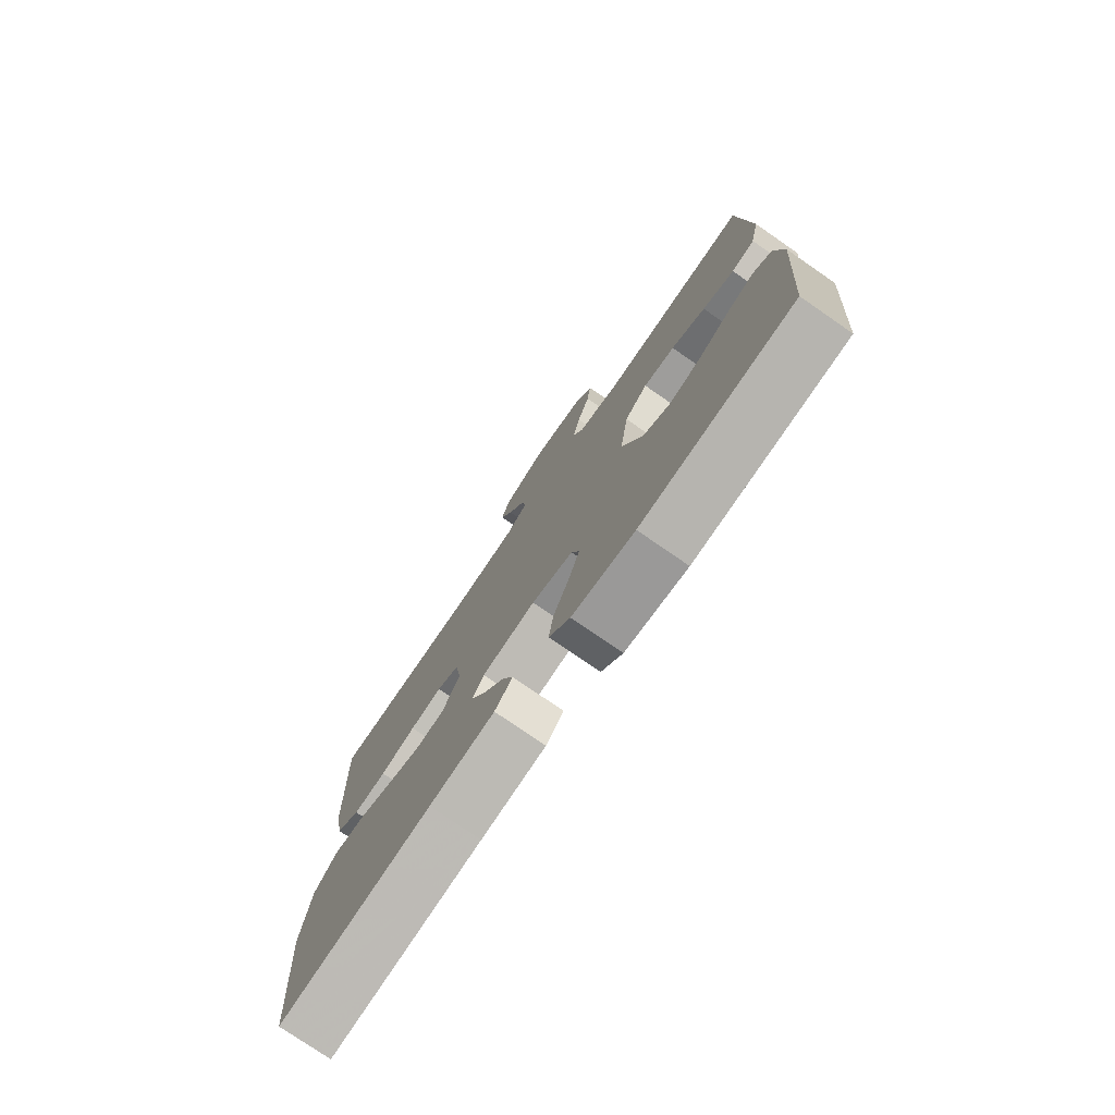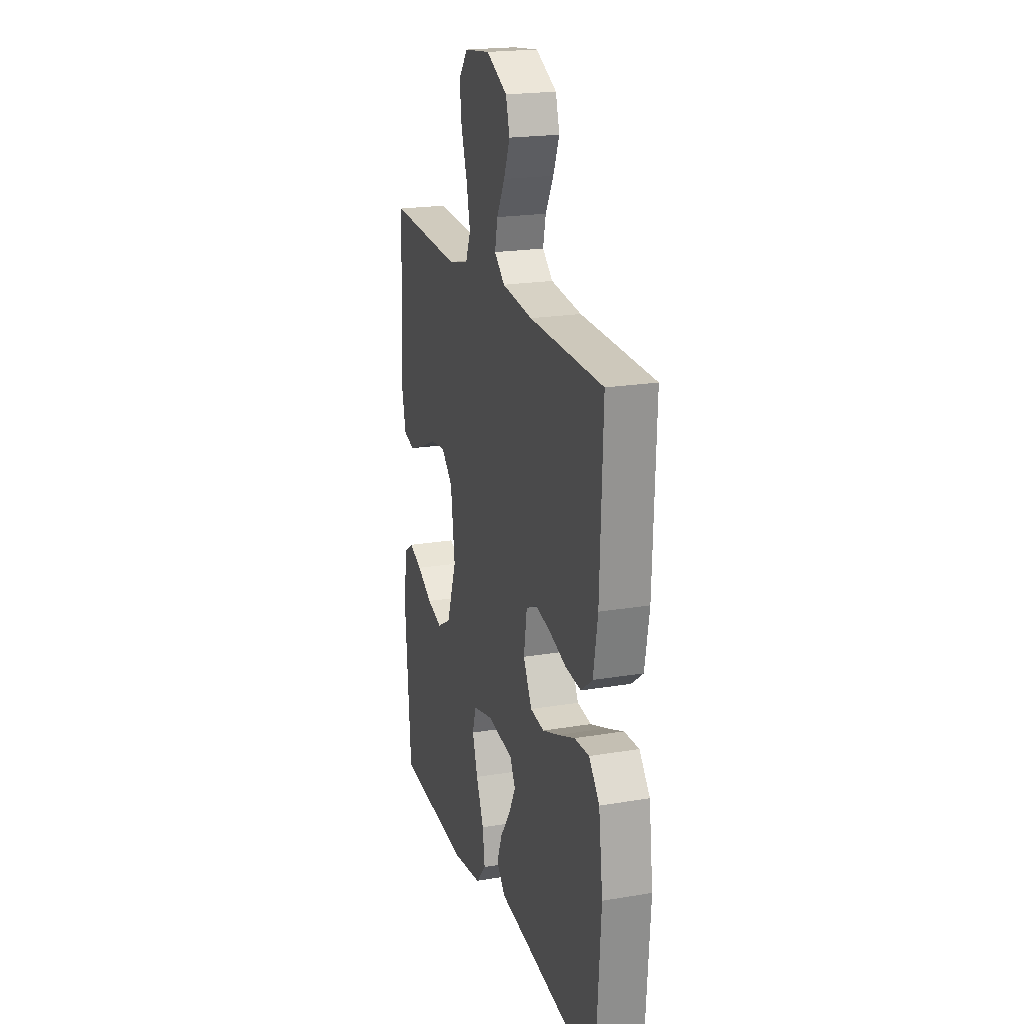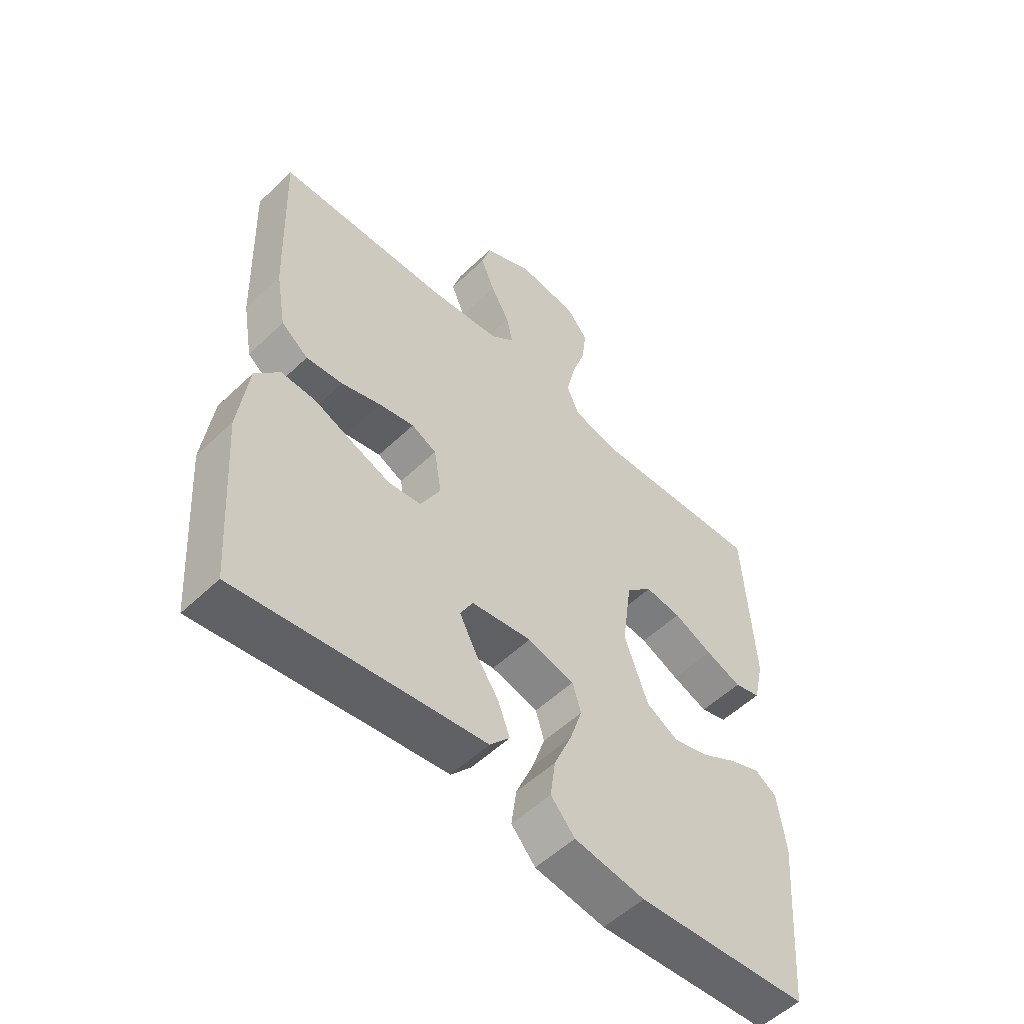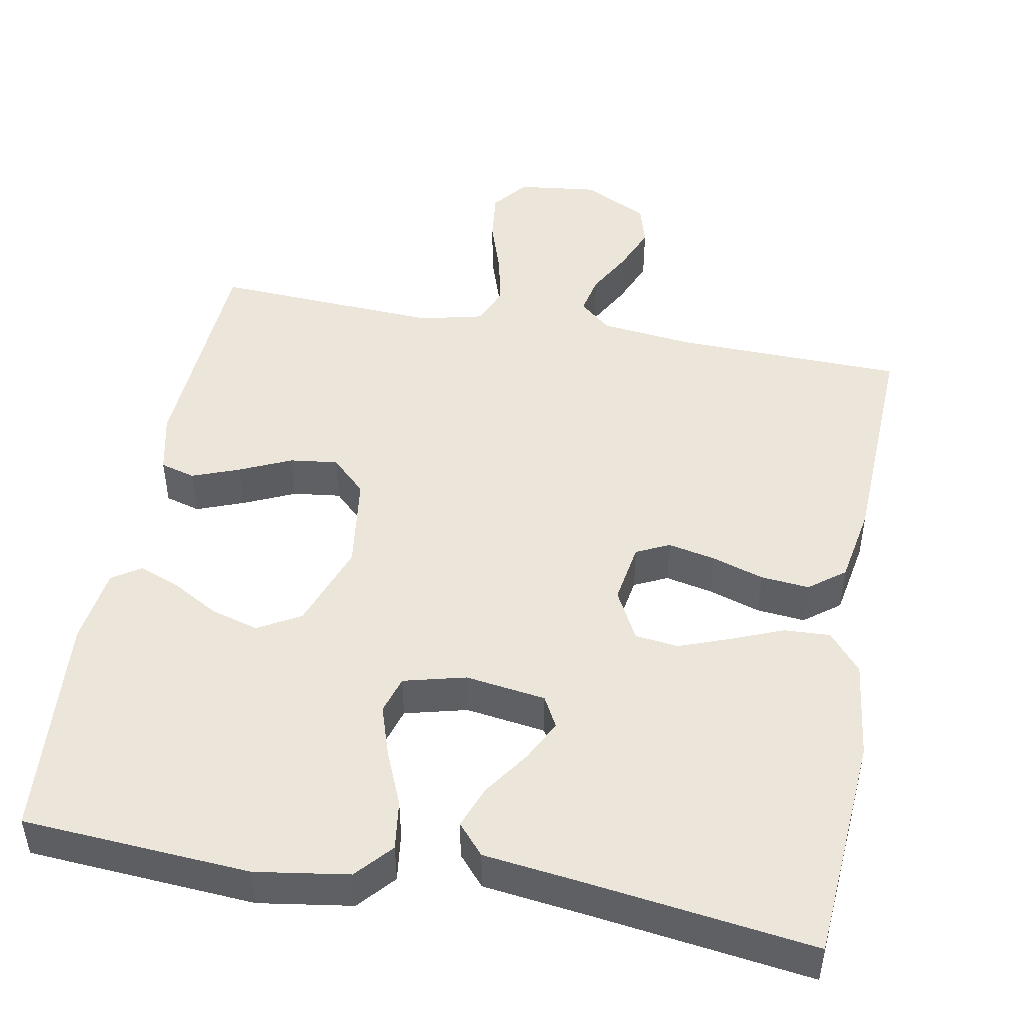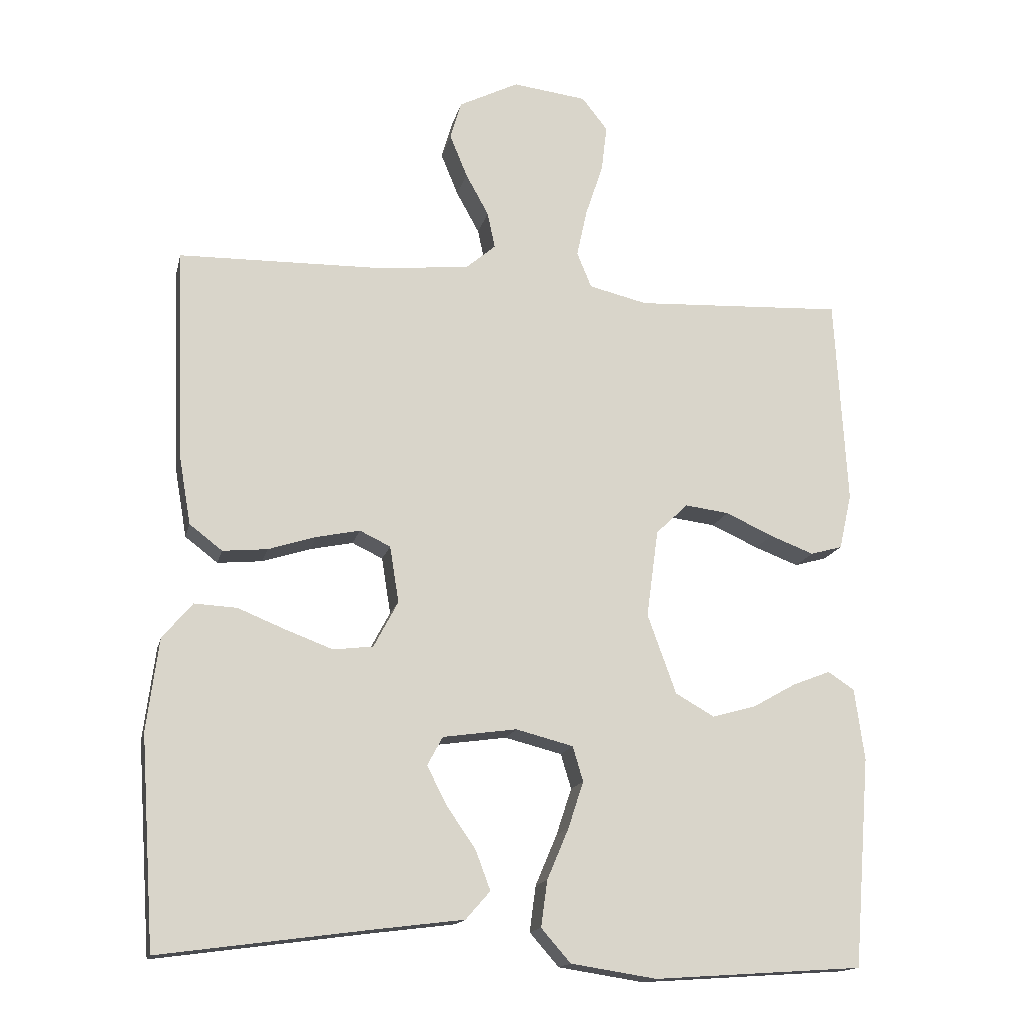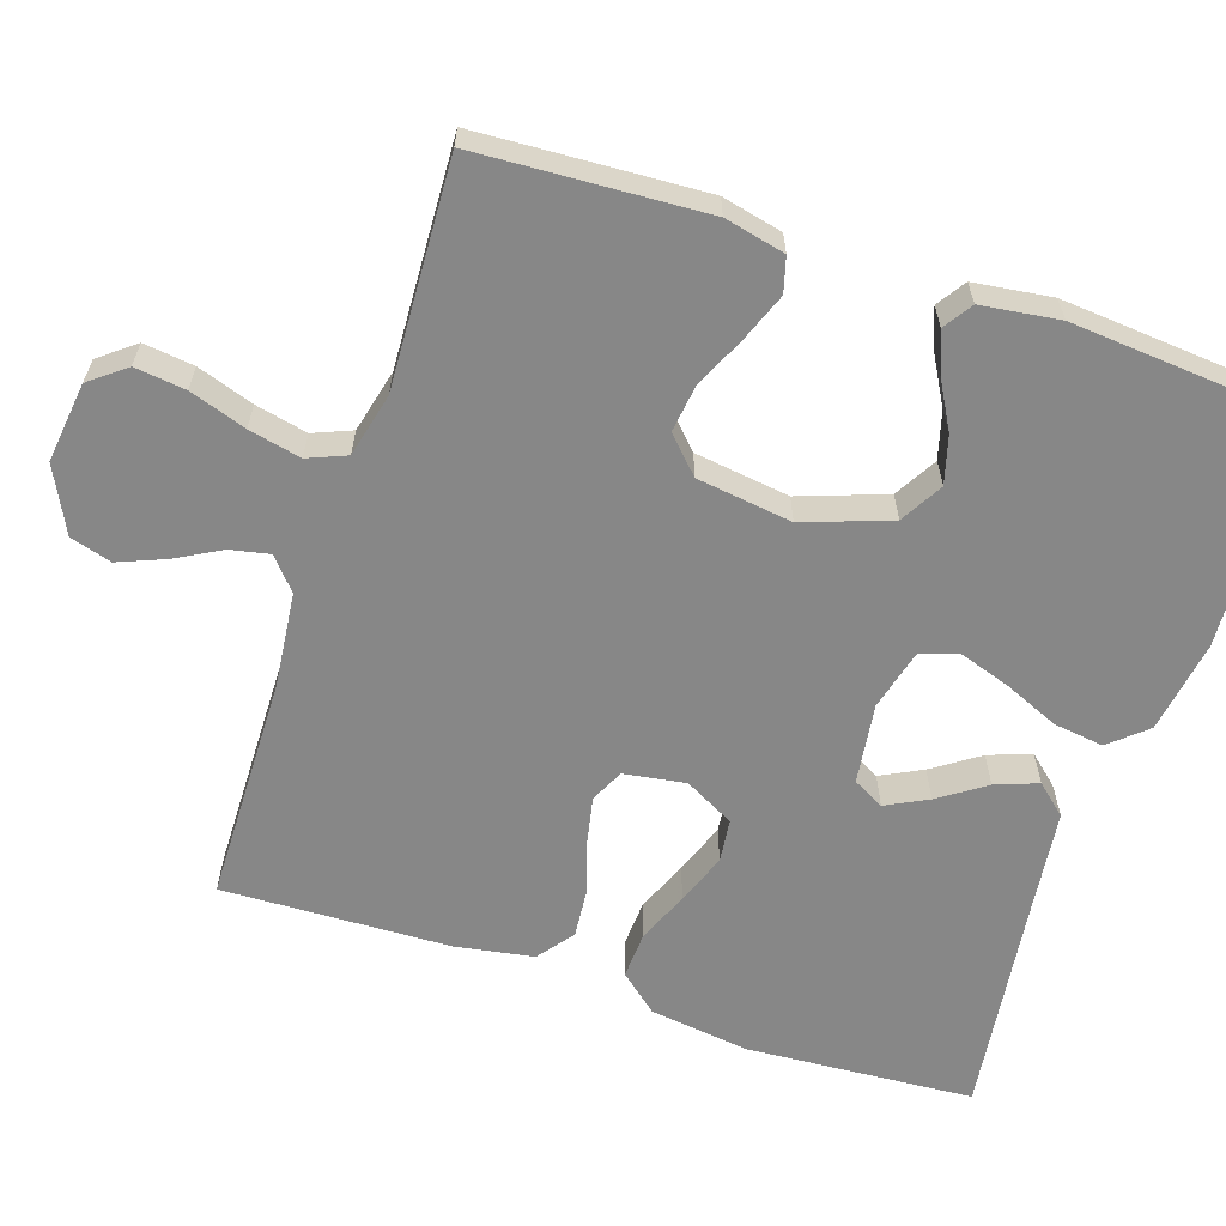
<metadata>
{"format":"obj","ext":"obj","renderer":"f3d","projection":"perspective","resolution":1024,"background":"white","views":[{"elev":-77.2,"azim":55.4,"up":"+Z"},{"elev":20.7,"azim":-106.9,"up":"+Z"},{"elev":-54.2,"azim":-44.7,"up":"+Z"},{"elev":47.8,"azim":-169.4,"up":"+Y"},{"elev":-15.7,"azim":-12.7,"up":"+Z"},{"elev":-62.3,"azim":71.5,"up":"+Y"}]}
</metadata>
<code>
v 0.5 0.07 0.5
v 0.517 0.07 0.2
v 0.499 0.07 0.12
v 0.453 0.07 0.107
v 0.39 0.07 0.131
v 0.322 0.07 0.162
v 0.259 0.07 0.17
v 0.213 0.07 0.126
v 0.196 0.07 0
v 0.237 0.07 -0.114
v 0.293 0.07 -0.146
v 0.356 0.07 -0.128
v 0.418 0.07 -0.093
v 0.472 0.07 -0.072
v 0.51 0.07 -0.097
v 0.524 0.07 -0.2
v 0.5 0.07 -0.5
v 0.2 0.07 -0.52
v 0.077 0.07 -0.501
v 0.035 0.07 -0.453
v 0.044 0.07 -0.387
v 0.075 0.07 -0.314
v 0.097 0.07 -0.247
v 0.082 0.07 -0.197
v 0 0.07 -0.176
v -0.106 0.07 -0.191
v -0.128 0.07 -0.232
v -0.1 0.07 -0.287
v -0.058 0.07 -0.348
v -0.037 0.07 -0.404
v -0.072 0.07 -0.444
v -0.2 0.07 -0.46
v -0.5 0.07 -0.5
v -0.521 0.07 -0.2
v -0.504 0.07 -0.068
v -0.461 0.07 -0.017
v -0.4 0.07 -0.02
v -0.331 0.07 -0.048
v -0.264 0.07 -0.073
v -0.207 0.07 -0.066
v -0.172 0.07 0
v -0.185 0.07 0.081
v -0.229 0.07 0.102
v -0.291 0.07 0.089
v -0.36 0.07 0.067
v -0.424 0.07 0.061
v -0.471 0.07 0.097
v -0.489 0.07 0.2
v -0.5 0.07 0.5
v -0.2 0.07 0.506
v -0.075 0.07 0.52
v -0.033 0.07 0.556
v -0.044 0.07 0.608
v -0.077 0.07 0.668
v -0.102 0.07 0.729
v -0.086 0.07 0.784
v 0 0.07 0.827
v 0.106 0.07 0.814
v 0.143 0.07 0.767
v 0.135 0.07 0.7
v 0.11 0.07 0.625
v 0.095 0.07 0.556
v 0.116 0.07 0.505
v 0.2 0.07 0.485
v 0.5 0 0.5
v 0.517 0 0.2
v 0.499 0 0.12
v 0.453 0 0.107
v 0.39 0 0.131
v 0.322 0 0.162
v 0.259 0 0.17
v 0.213 0 0.126
v 0.196 0 0
v 0.237 0 -0.114
v 0.293 0 -0.146
v 0.356 0 -0.128
v 0.418 0 -0.093
v 0.472 0 -0.072
v 0.51 0 -0.097
v 0.524 0 -0.2
v 0.5 0 -0.5
v 0.2 0 -0.52
v 0.077 0 -0.501
v 0.035 0 -0.453
v 0.044 0 -0.387
v 0.075 0 -0.314
v 0.097 0 -0.247
v 0.082 0 -0.197
v 0 0 -0.176
v -0.106 0 -0.191
v -0.128 0 -0.232
v -0.1 0 -0.287
v -0.058 0 -0.348
v -0.037 0 -0.404
v -0.072 0 -0.444
v -0.2 0 -0.46
v -0.5 0 -0.5
v -0.521 0 -0.2
v -0.504 0 -0.068
v -0.461 0 -0.017
v -0.4 0 -0.02
v -0.331 0 -0.048
v -0.264 0 -0.073
v -0.207 0 -0.066
v -0.172 0 0
v -0.185 0 0.081
v -0.229 0 0.102
v -0.291 0 0.089
v -0.36 0 0.067
v -0.424 0 0.061
v -0.471 0 0.097
v -0.489 0 0.2
v -0.5 0 0.5
v -0.2 0 0.506
v -0.075 0 0.52
v -0.033 0 0.556
v -0.044 0 0.608
v -0.077 0 0.668
v -0.102 0 0.729
v -0.086 0 0.784
v 0 0 0.827
v 0.106 0 0.814
v 0.143 0 0.767
v 0.135 0 0.7
v 0.11 0 0.625
v 0.095 0 0.556
v 0.116 0 0.505
v 0.2 0 0.485
f 58 59 60 61
f 58 61 62
f 57 58 62
f 56 57 62
f 53 54 55 56
f 53 56 62 63
f 47 48 49 50
f 47 50 51
f 44 45 46 47
f 43 44 47 51
f 42 43 51 52
f 35 36 37 38
f 35 38 39
f 32 33 34 35
f 32 35 39
f 31 32 39 40
f 28 29 30 31
f 27 28 31
f 19 20 21 22
f 19 22 23
f 18 19 23
f 17 18 23 24
f 15 16 17 24
f 12 13 14 15
f 11 12 15
f 3 4 5 6
f 1 2 3 6
f 64 1 6 7
f 63 64 7 8
f 52 53 63 8
f 41 42 52 8
f 40 41 8 9
f 27 31 40
f 26 27 40
f 25 26 40 9
f 24 25 9 10
f 11 15 24
f 10 11 24
f 125 124 123 122
f 126 125 122
f 126 122 121
f 126 121 120
f 120 119 118 117
f 127 126 120 117
f 114 113 112 111
f 115 114 111
f 111 110 109 108
f 115 111 108 107
f 116 115 107 106
f 102 101 100 99
f 103 102 99
f 99 98 97 96
f 103 99 96
f 104 103 96 95
f 95 94 93 92
f 95 92 91
f 86 85 84 83
f 87 86 83
f 87 83 82
f 88 87 82 81
f 88 81 80 79
f 79 78 77 76
f 79 76 75
f 70 69 68 67
f 70 67 66 65
f 71 70 65 128
f 72 71 128 127
f 72 127 117 116
f 72 116 106 105
f 73 72 105 104
f 104 95 91
f 104 91 90
f 73 104 90 89
f 74 73 89 88
f 88 79 75
f 88 75 74
f 1 65 66 2
f 2 66 67 3
f 3 67 68 4
f 4 68 69 5
f 5 69 70 6
f 6 70 71 7
f 7 71 72 8
f 8 72 73 9
f 9 73 74 10
f 10 74 75 11
f 11 75 76 12
f 12 76 77 13
f 13 77 78 14
f 14 78 79 15
f 15 79 80 16
f 16 80 81 17
f 17 81 82 18
f 18 82 83 19
f 19 83 84 20
f 20 84 85 21
f 21 85 86 22
f 22 86 87 23
f 23 87 88 24
f 24 88 89 25
f 25 89 90 26
f 26 90 91 27
f 27 91 92 28
f 28 92 93 29
f 29 93 94 30
f 30 94 95 31
f 31 95 96 32
f 32 96 97 33
f 33 97 98 34
f 34 98 99 35
f 35 99 100 36
f 36 100 101 37
f 37 101 102 38
f 38 102 103 39
f 39 103 104 40
f 40 104 105 41
f 41 105 106 42
f 42 106 107 43
f 43 107 108 44
f 44 108 109 45
f 45 109 110 46
f 46 110 111 47
f 47 111 112 48
f 48 112 113 49
f 49 113 114 50
f 50 114 115 51
f 51 115 116 52
f 52 116 117 53
f 53 117 118 54
f 54 118 119 55
f 55 119 120 56
f 56 120 121 57
f 57 121 122 58
f 58 122 123 59
f 59 123 124 60
f 60 124 125 61
f 61 125 126 62
f 62 126 127 63
f 63 127 128 64
f 64 128 65 1

</code>
